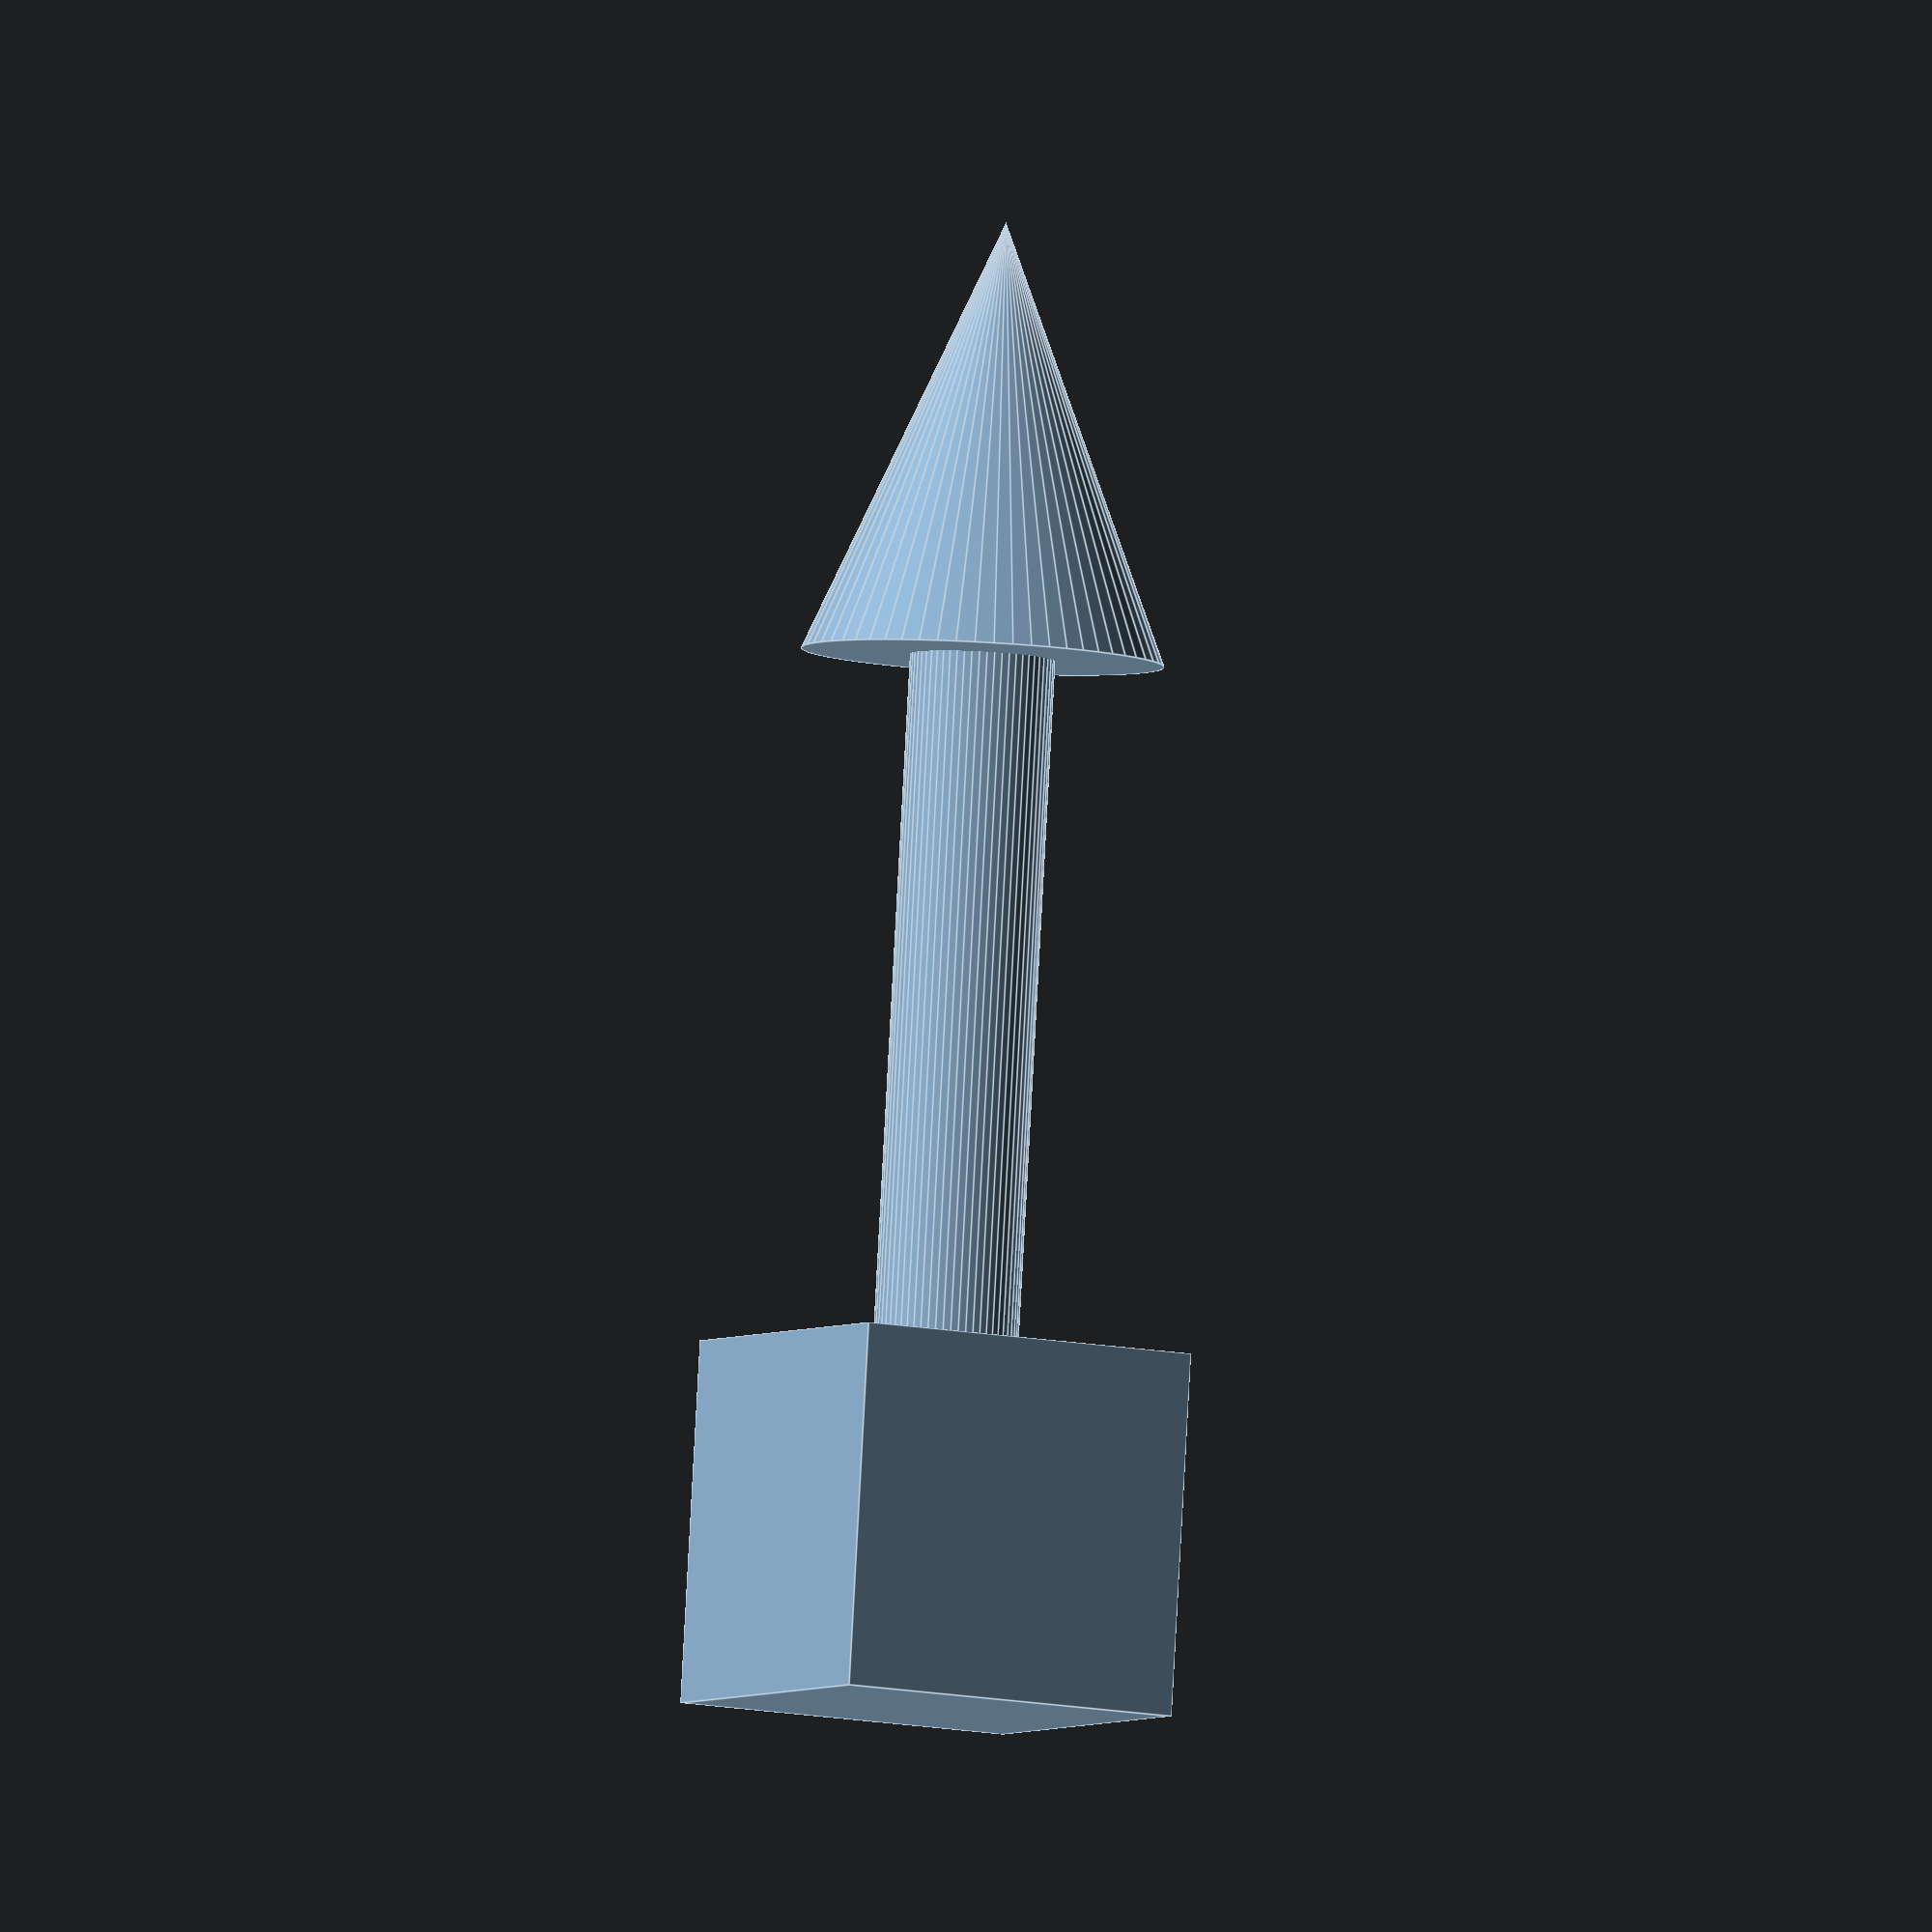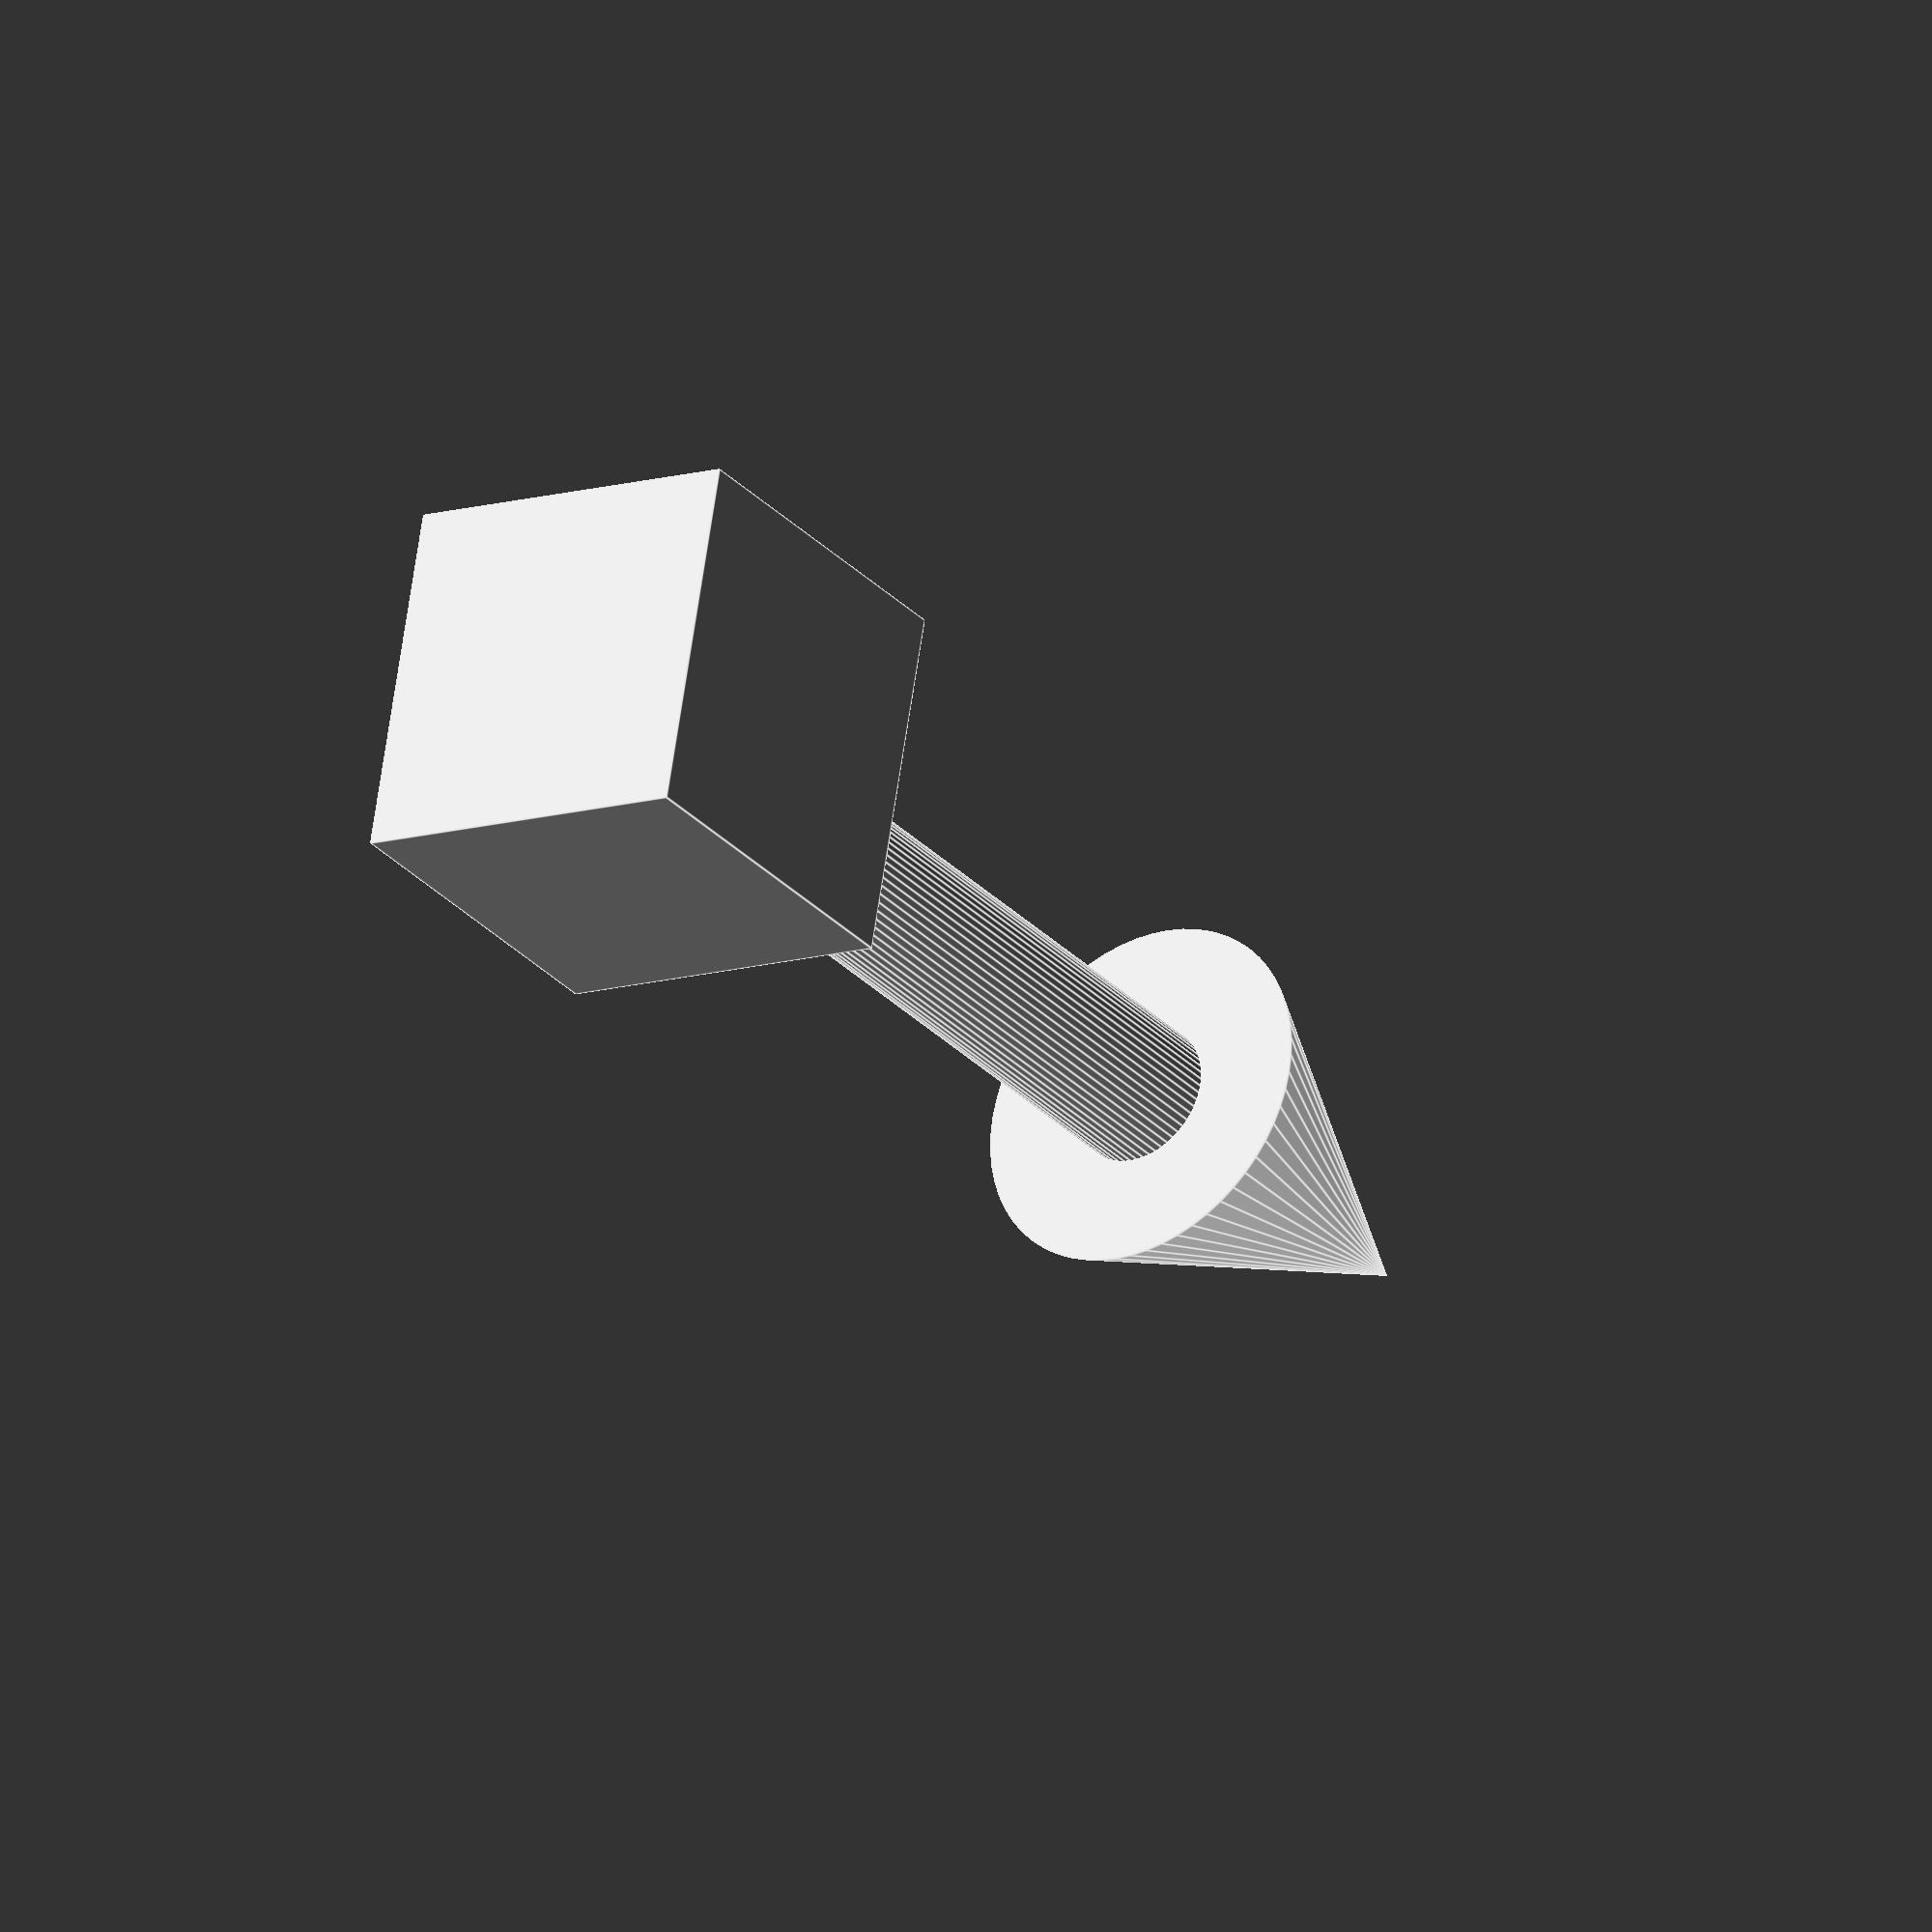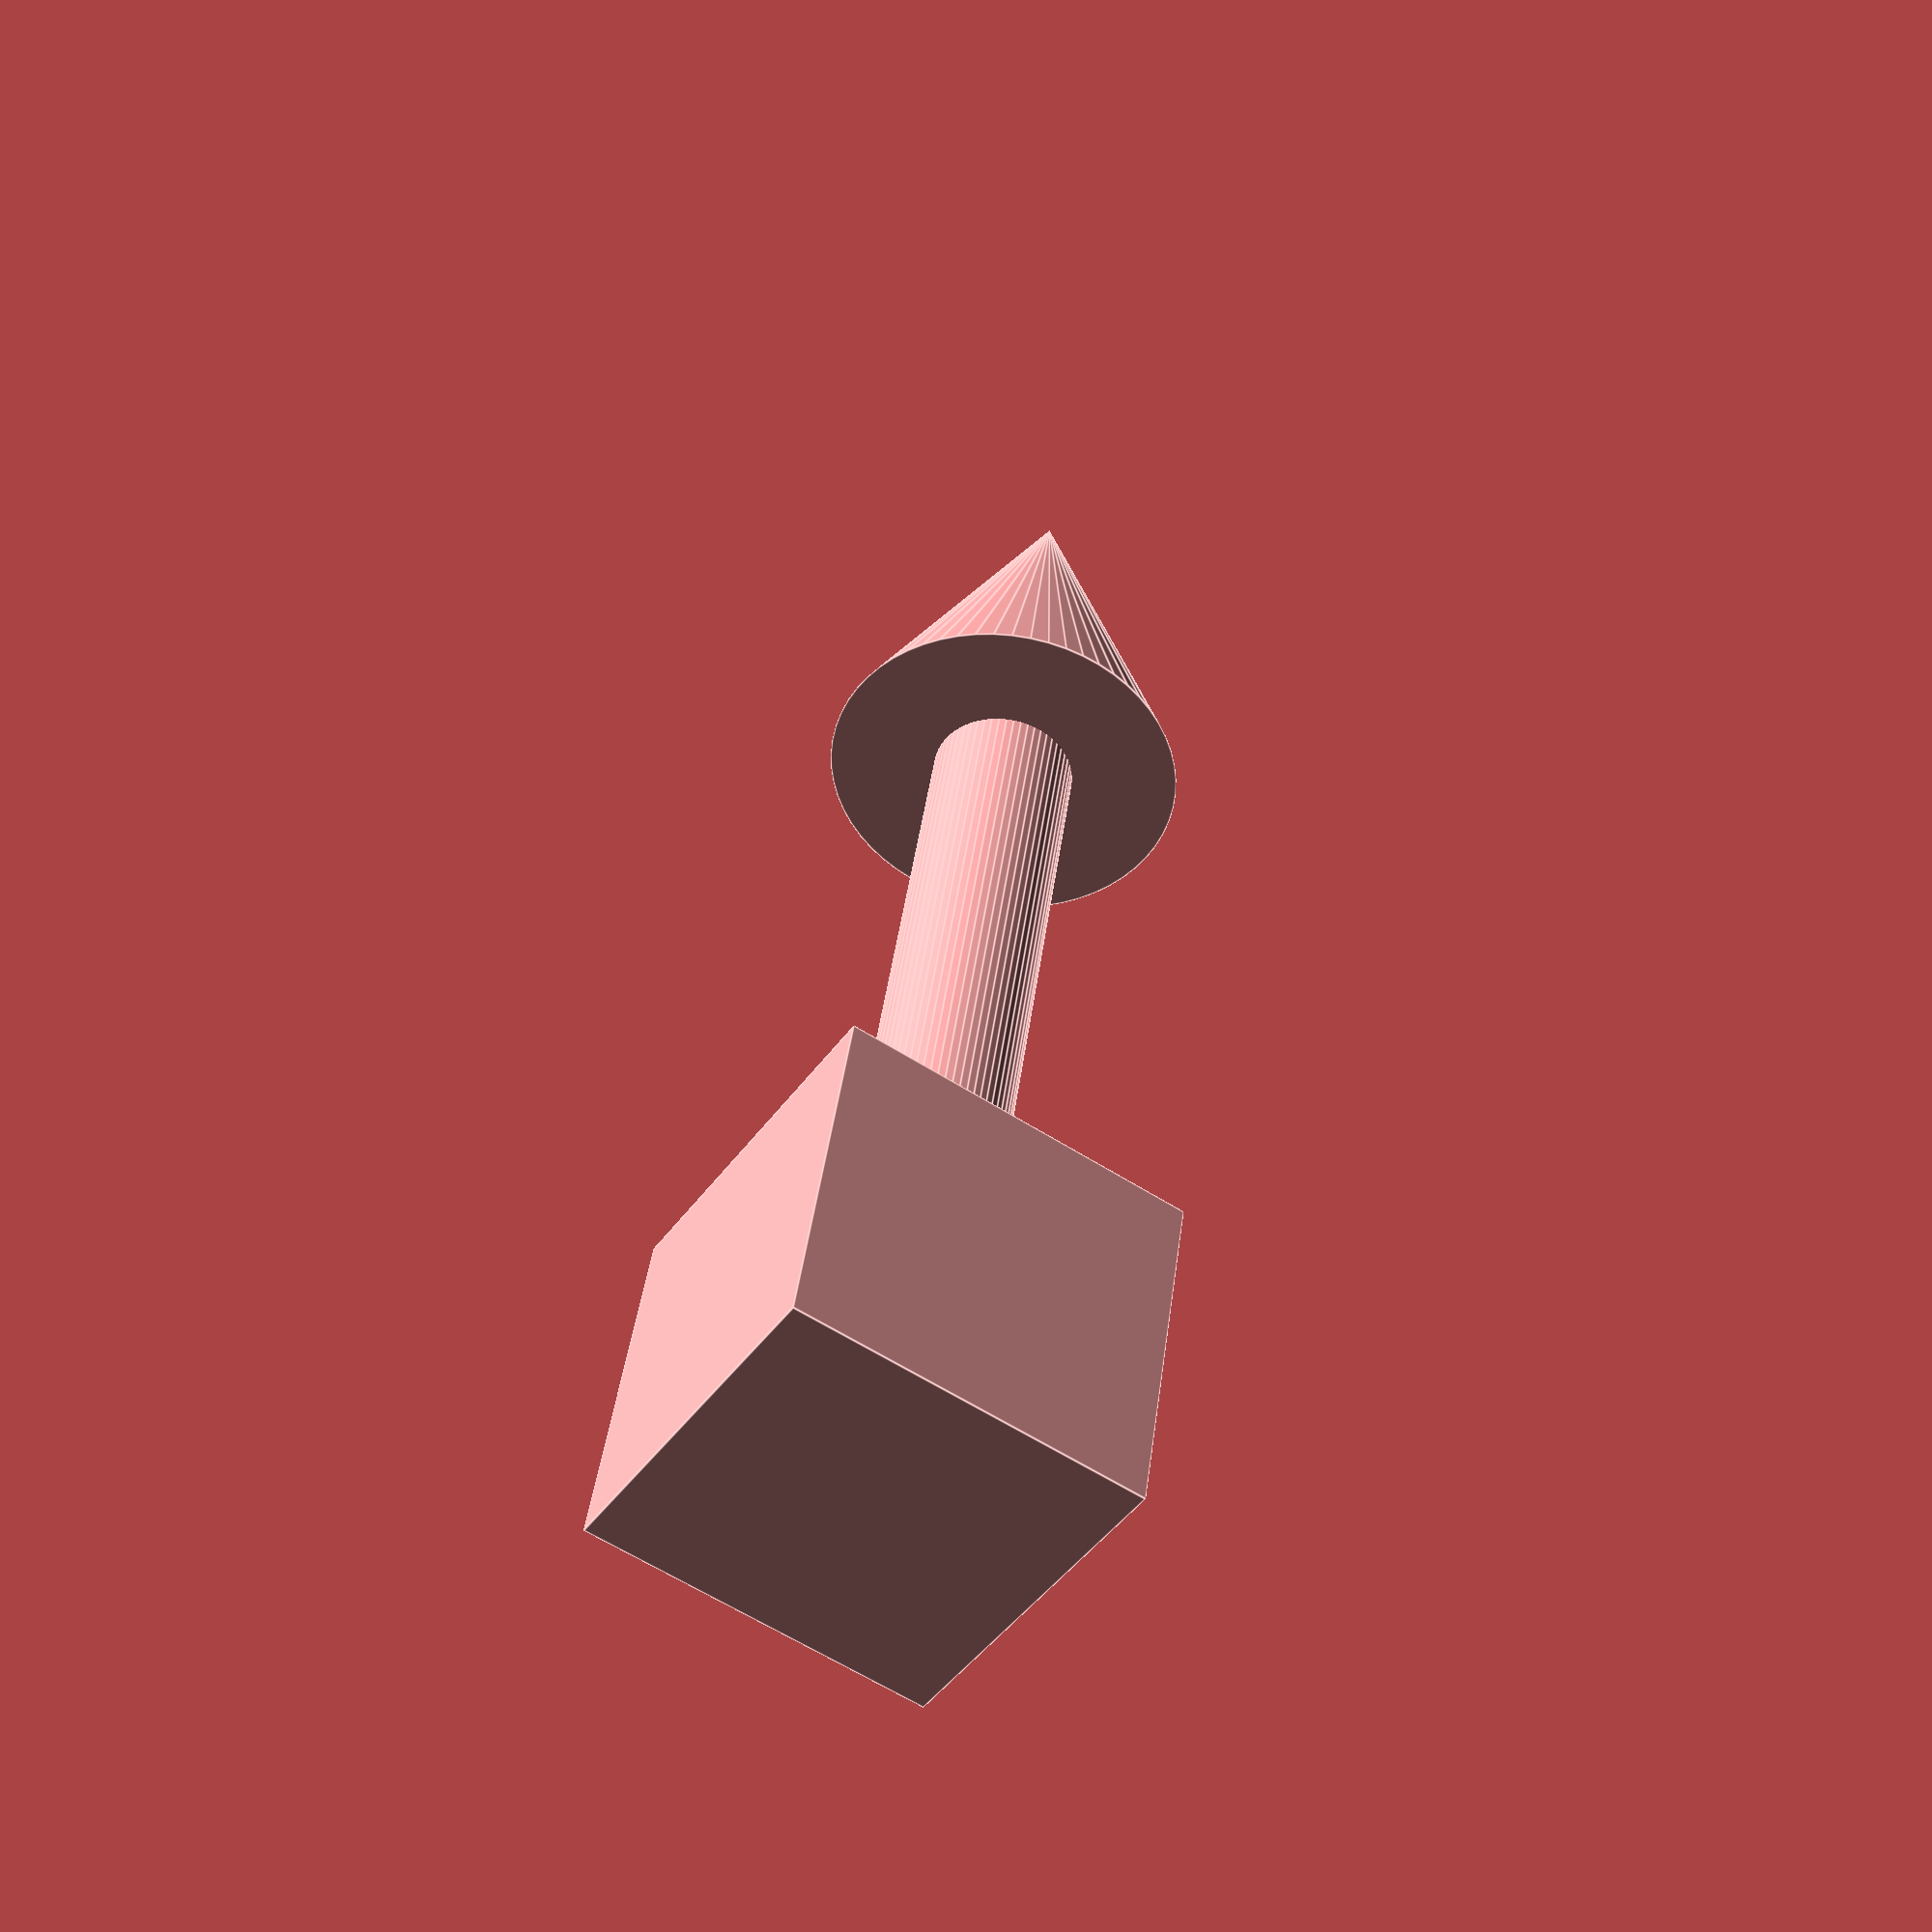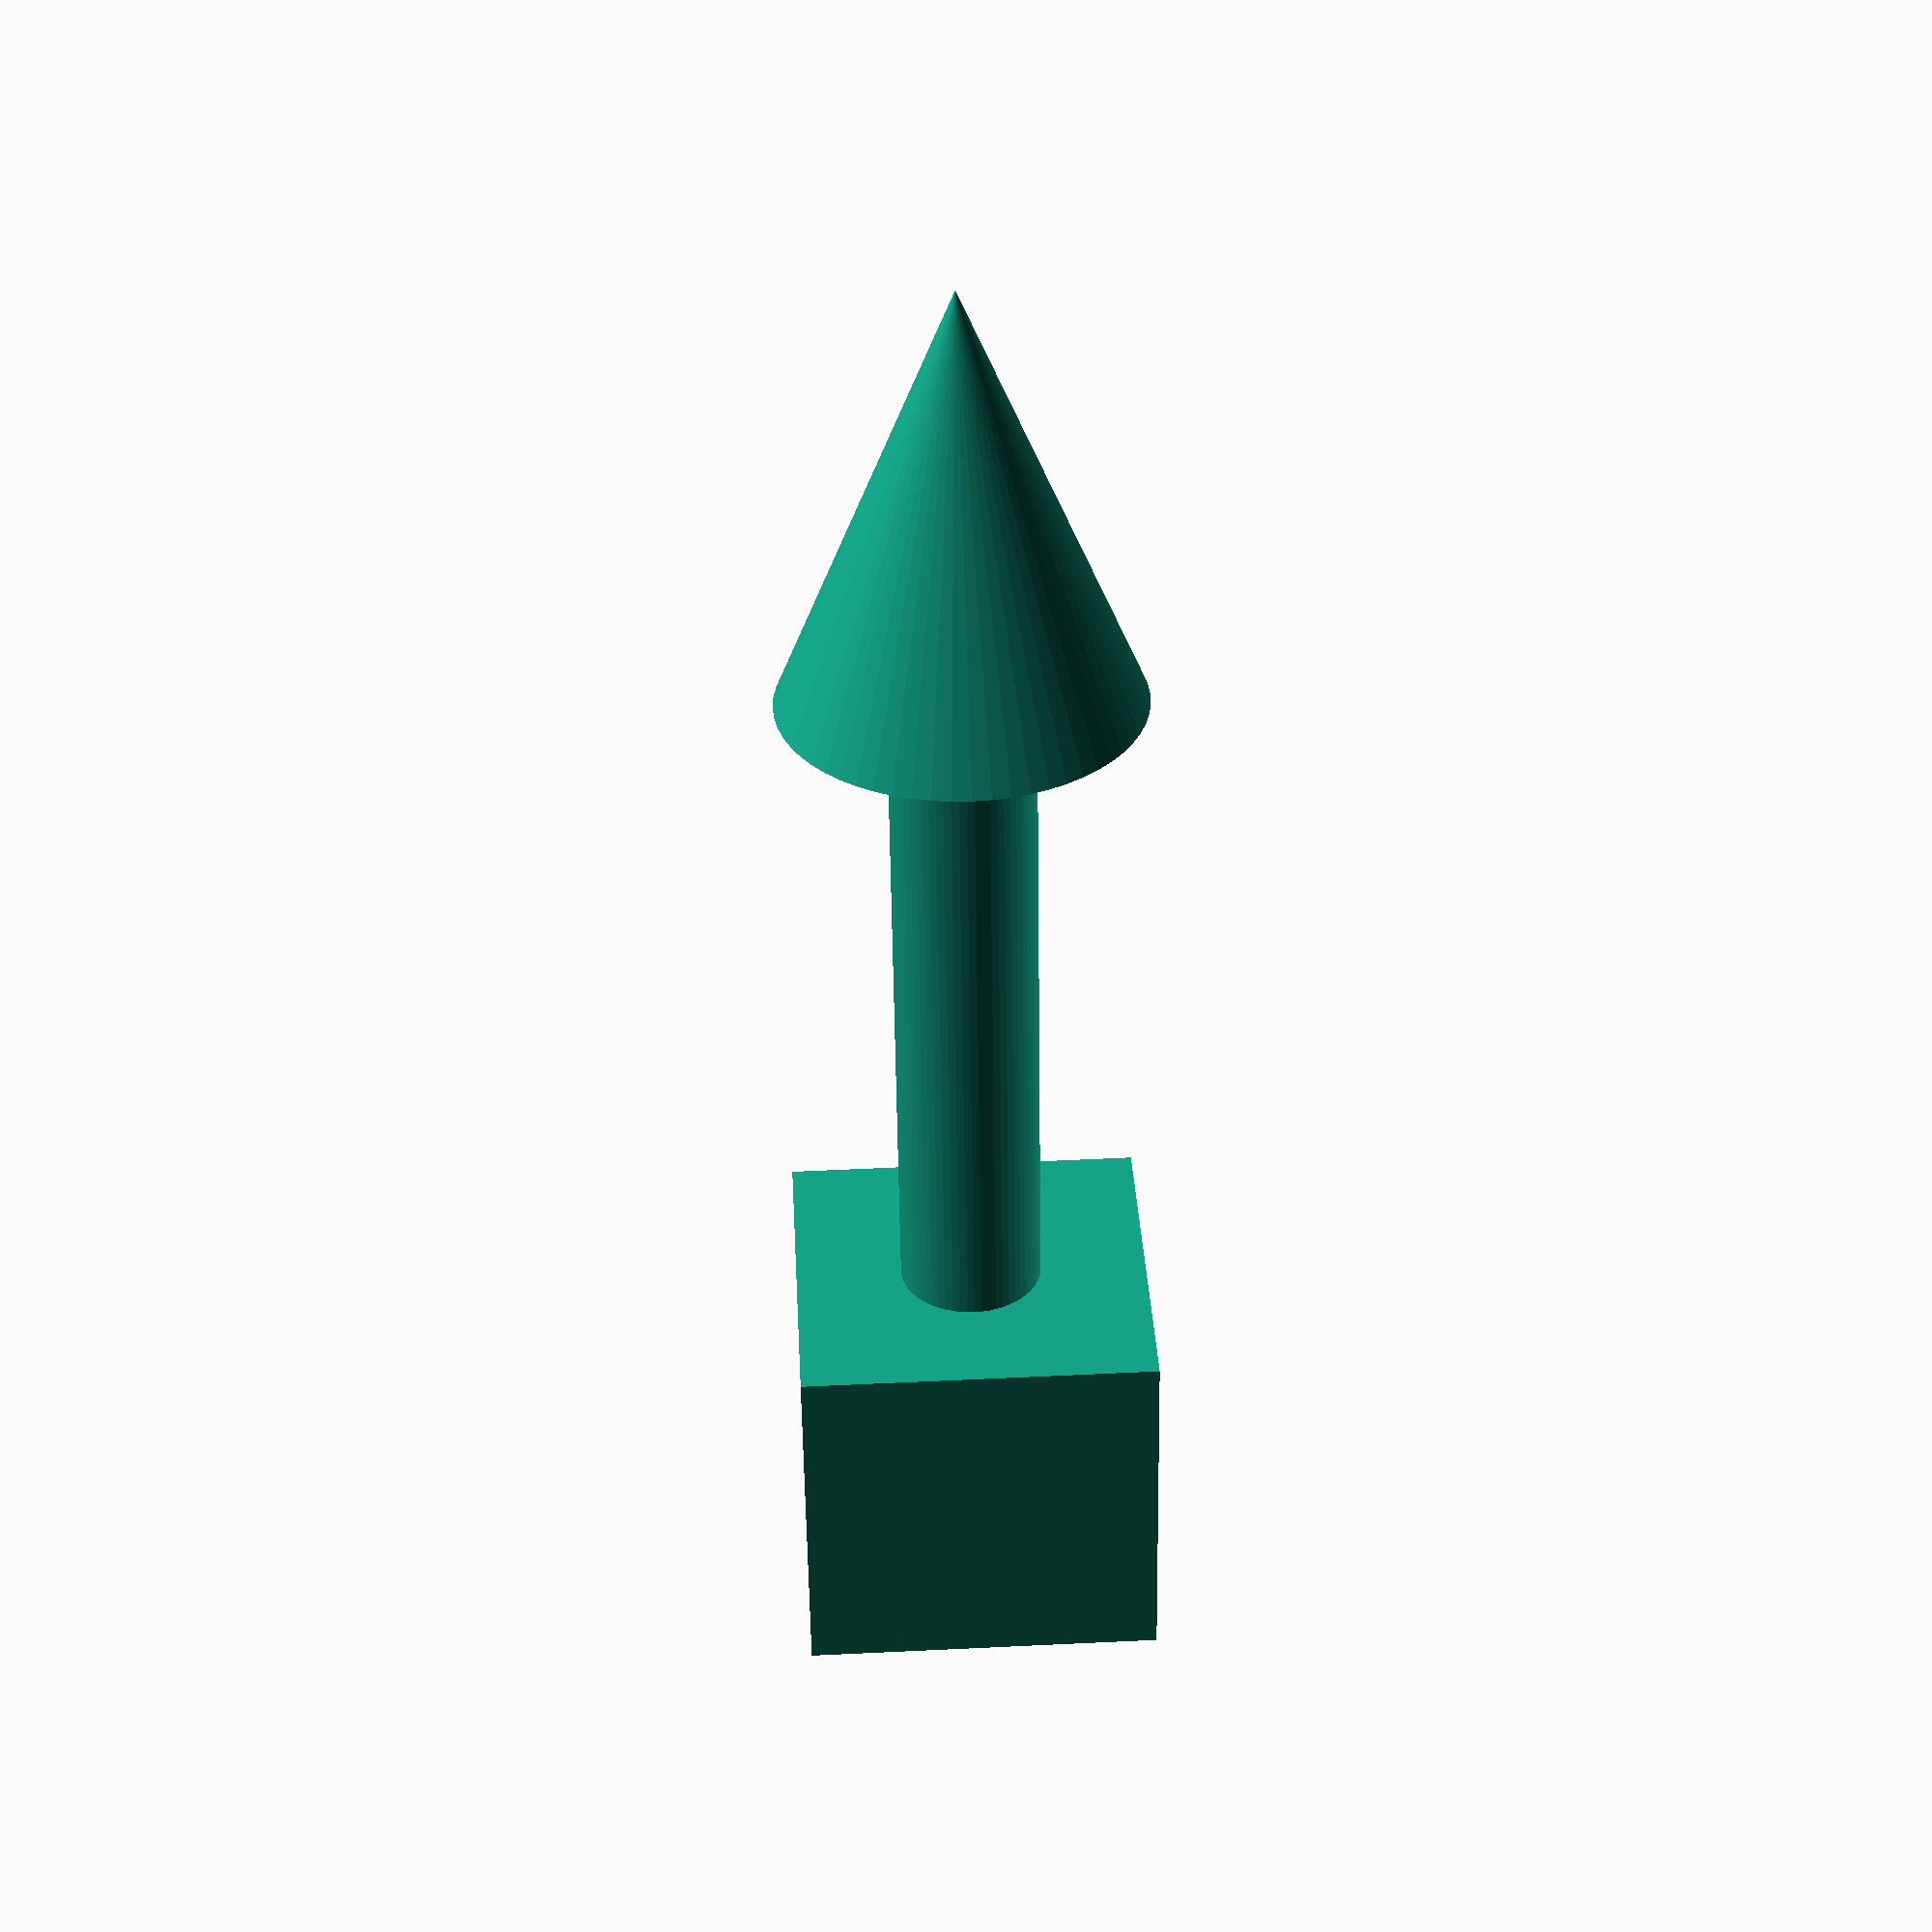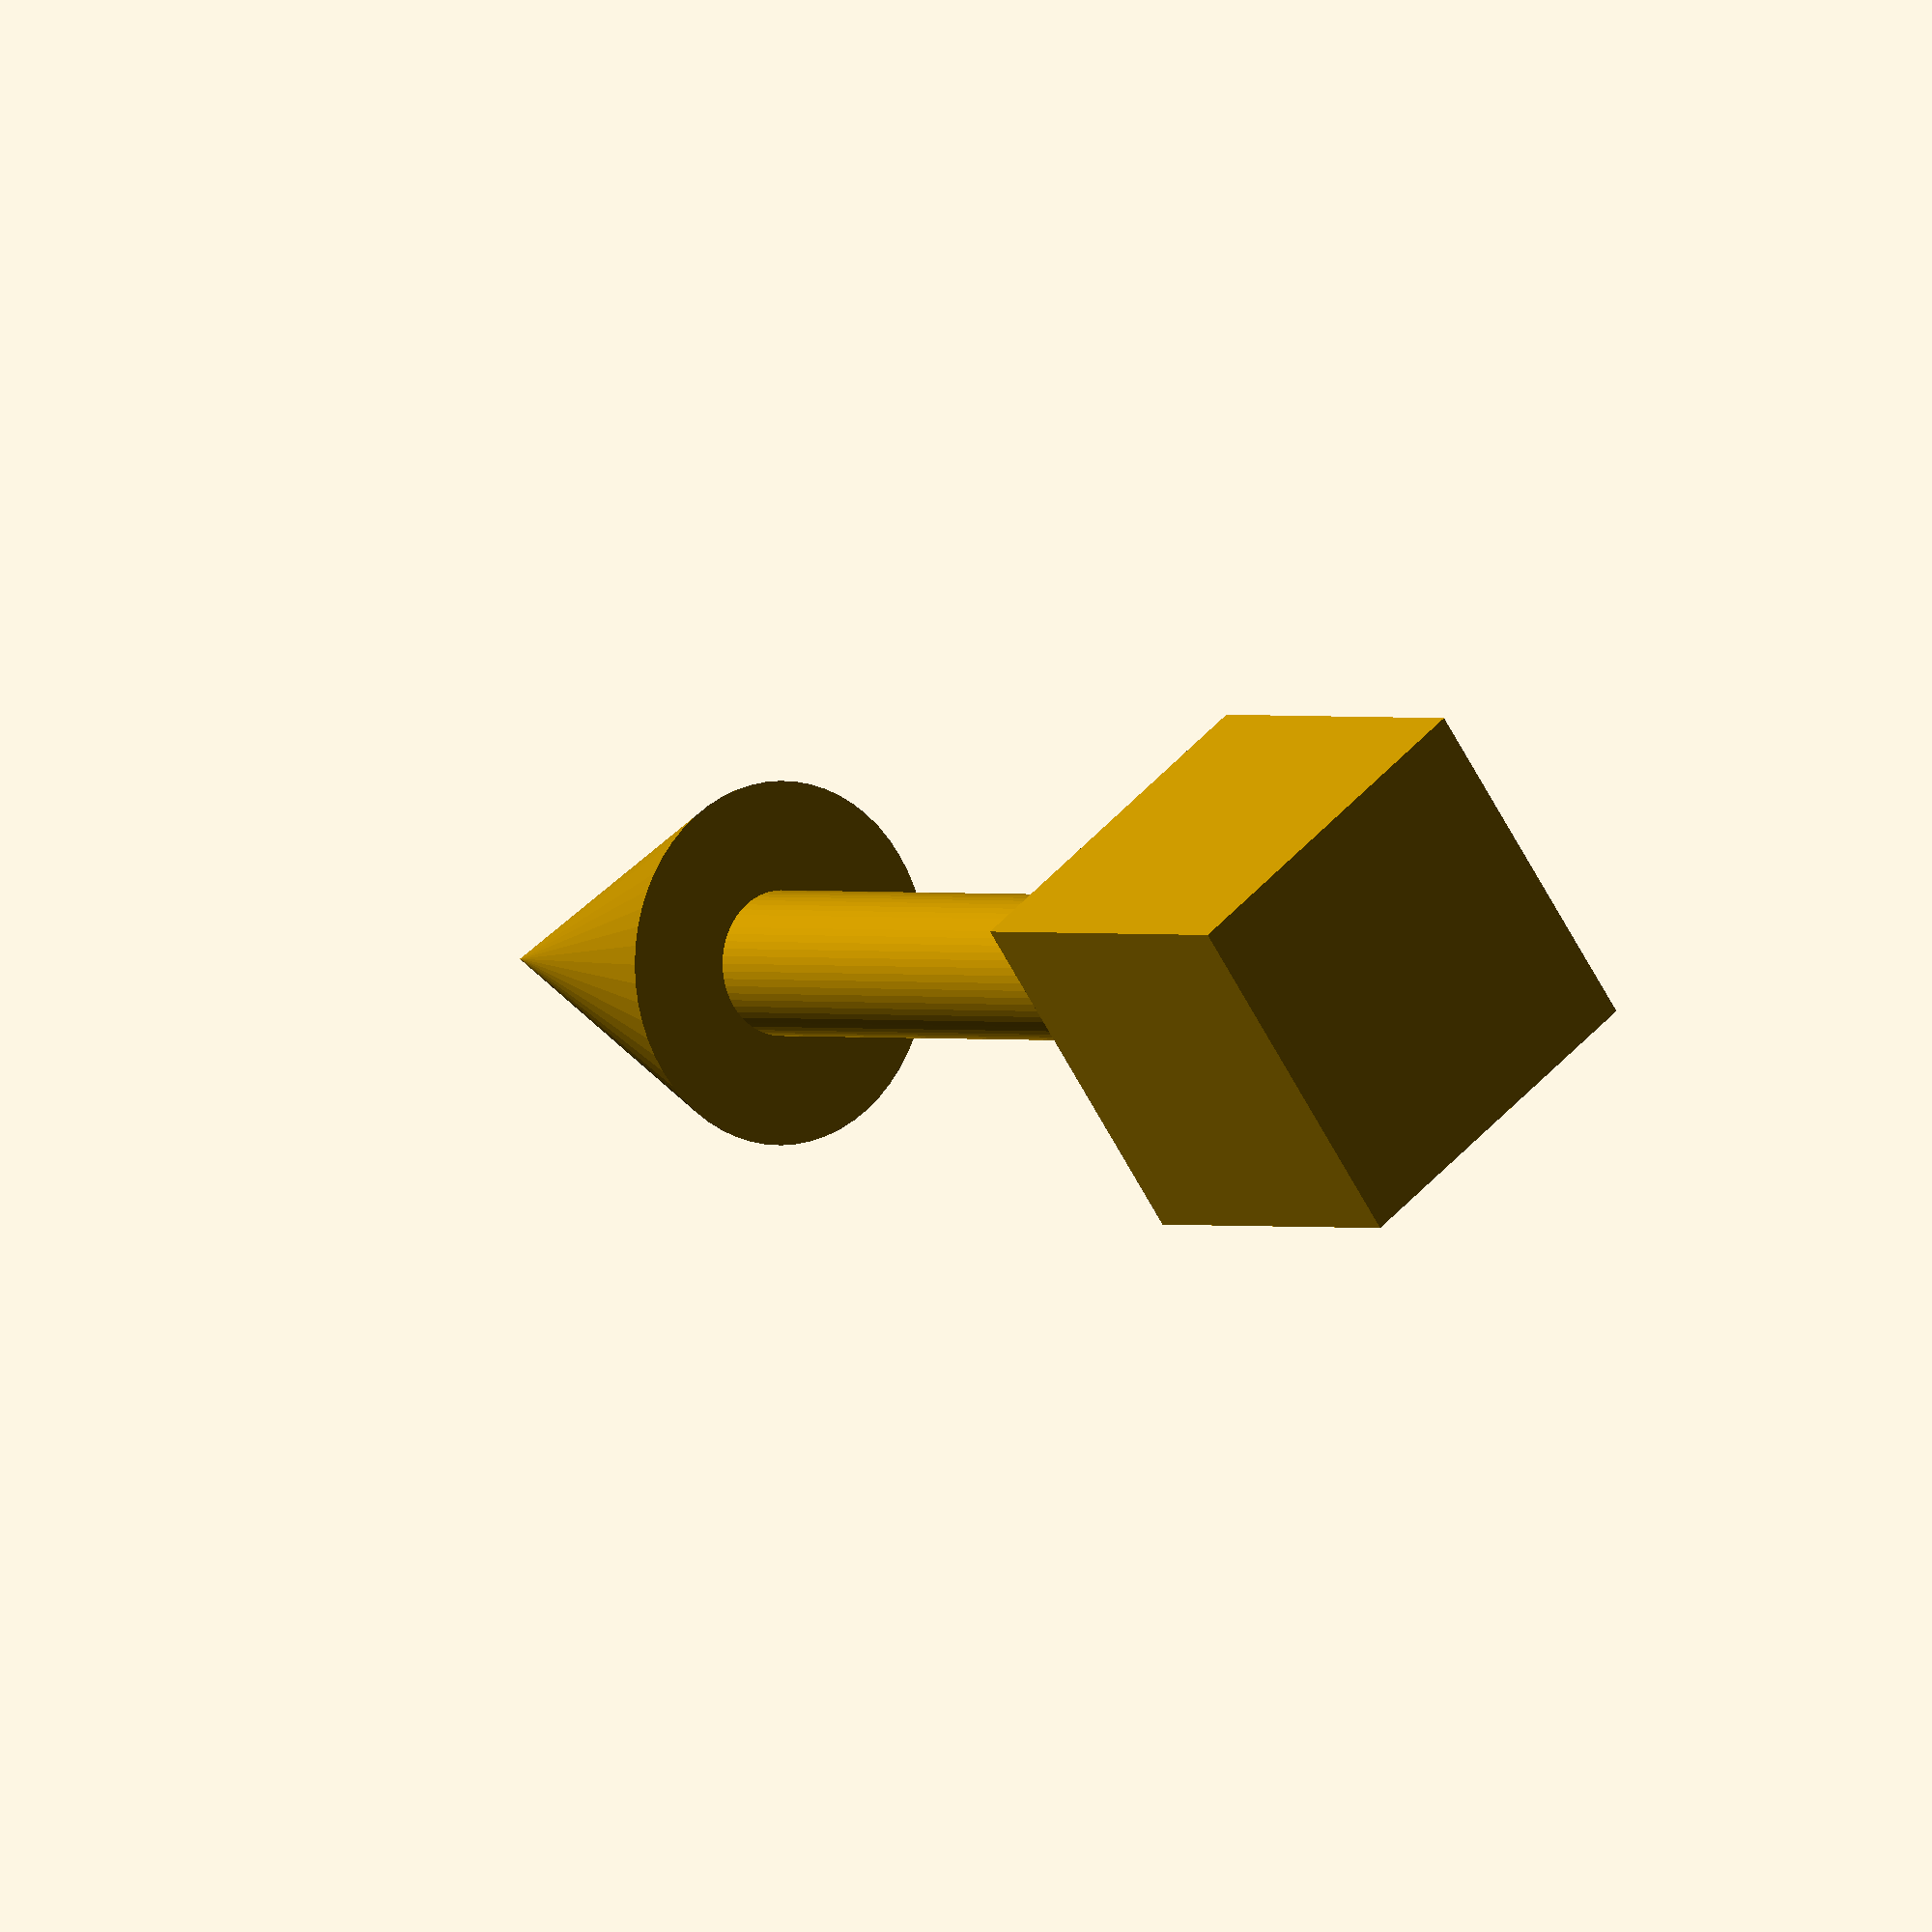
<openscad>
module ToggleEdgeTargetIcon() {
  kL = 6;
  cube([2, 2, 2], center = true);
  translate([0, 0, kL / 2]) cylinder(r  = .4, h = kL, center = true);
  translate([0, 0,  kL]) cylinder(r1 =  1, r2 = 0, h = 2.4, center = true);
}

rotate([-45, 90, 0]) ToggleEdgeTargetIcon($fn = 60);

</openscad>
<views>
elev=190.7 azim=141.6 roll=117.8 proj=o view=edges
elev=12.5 azim=210.5 roll=125.6 proj=o view=edges
elev=224.5 azim=126.5 roll=32.5 proj=p view=edges
elev=131.5 azim=149.2 roll=273.1 proj=p view=wireframe
elev=128.6 azim=263.4 roll=319.6 proj=o view=wireframe
</views>
